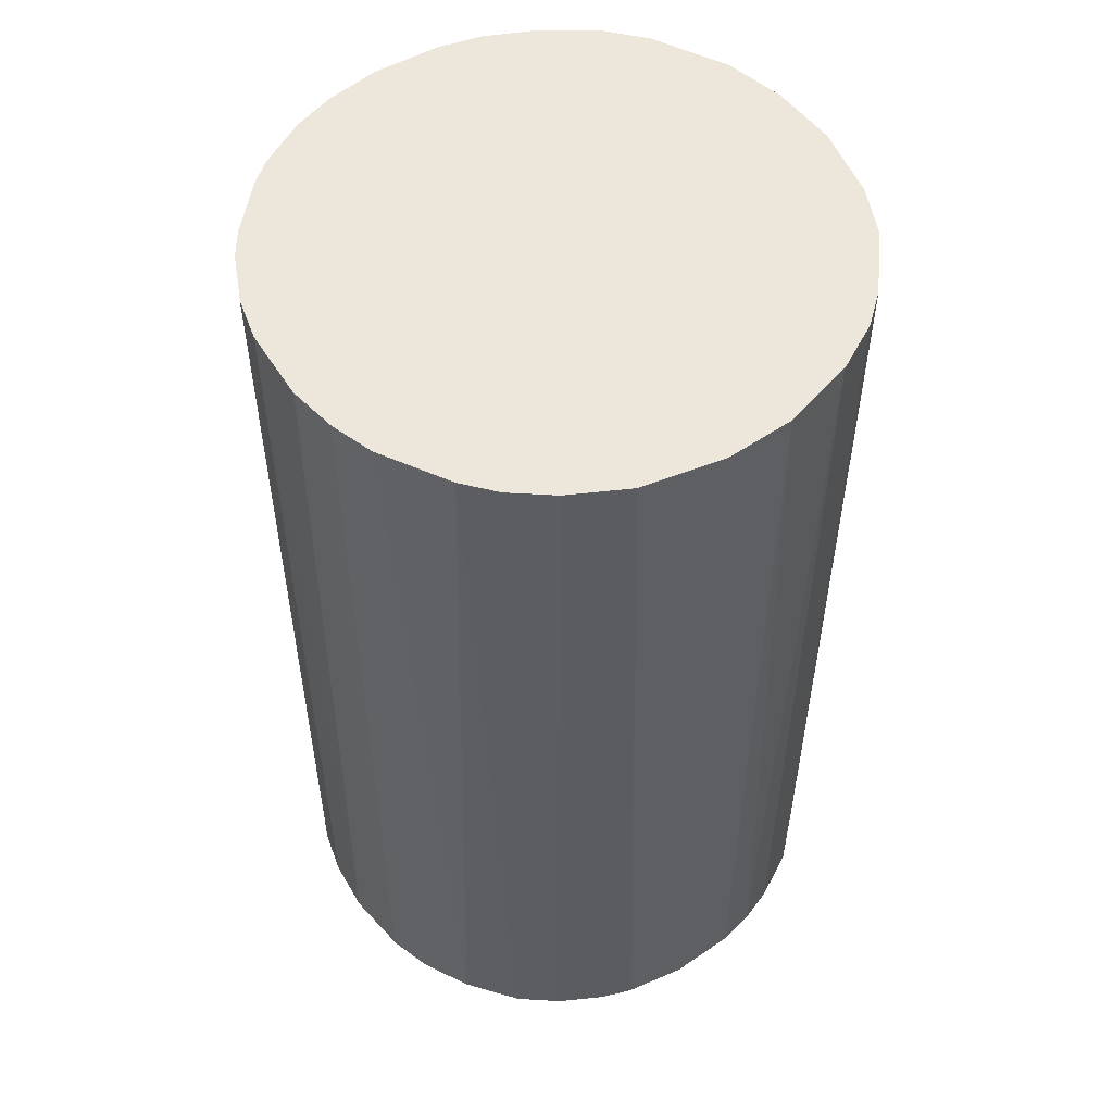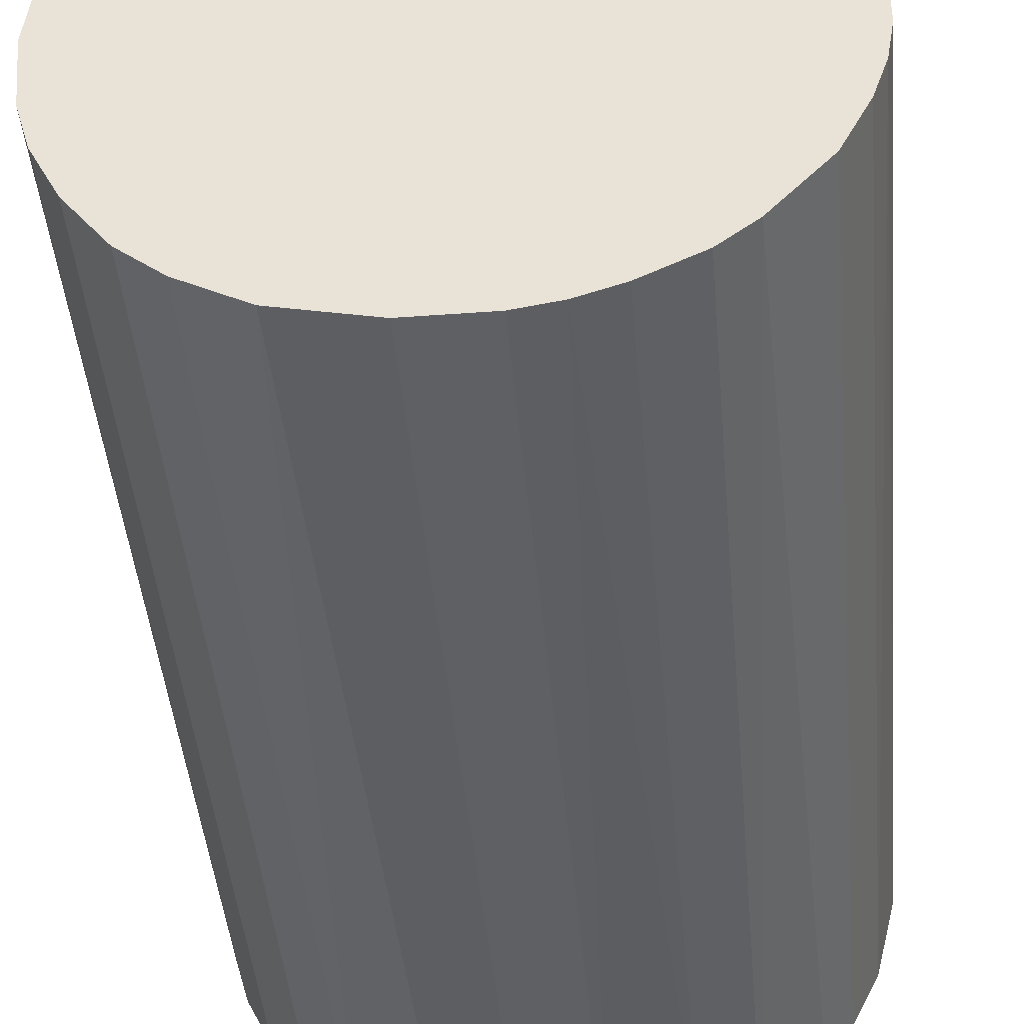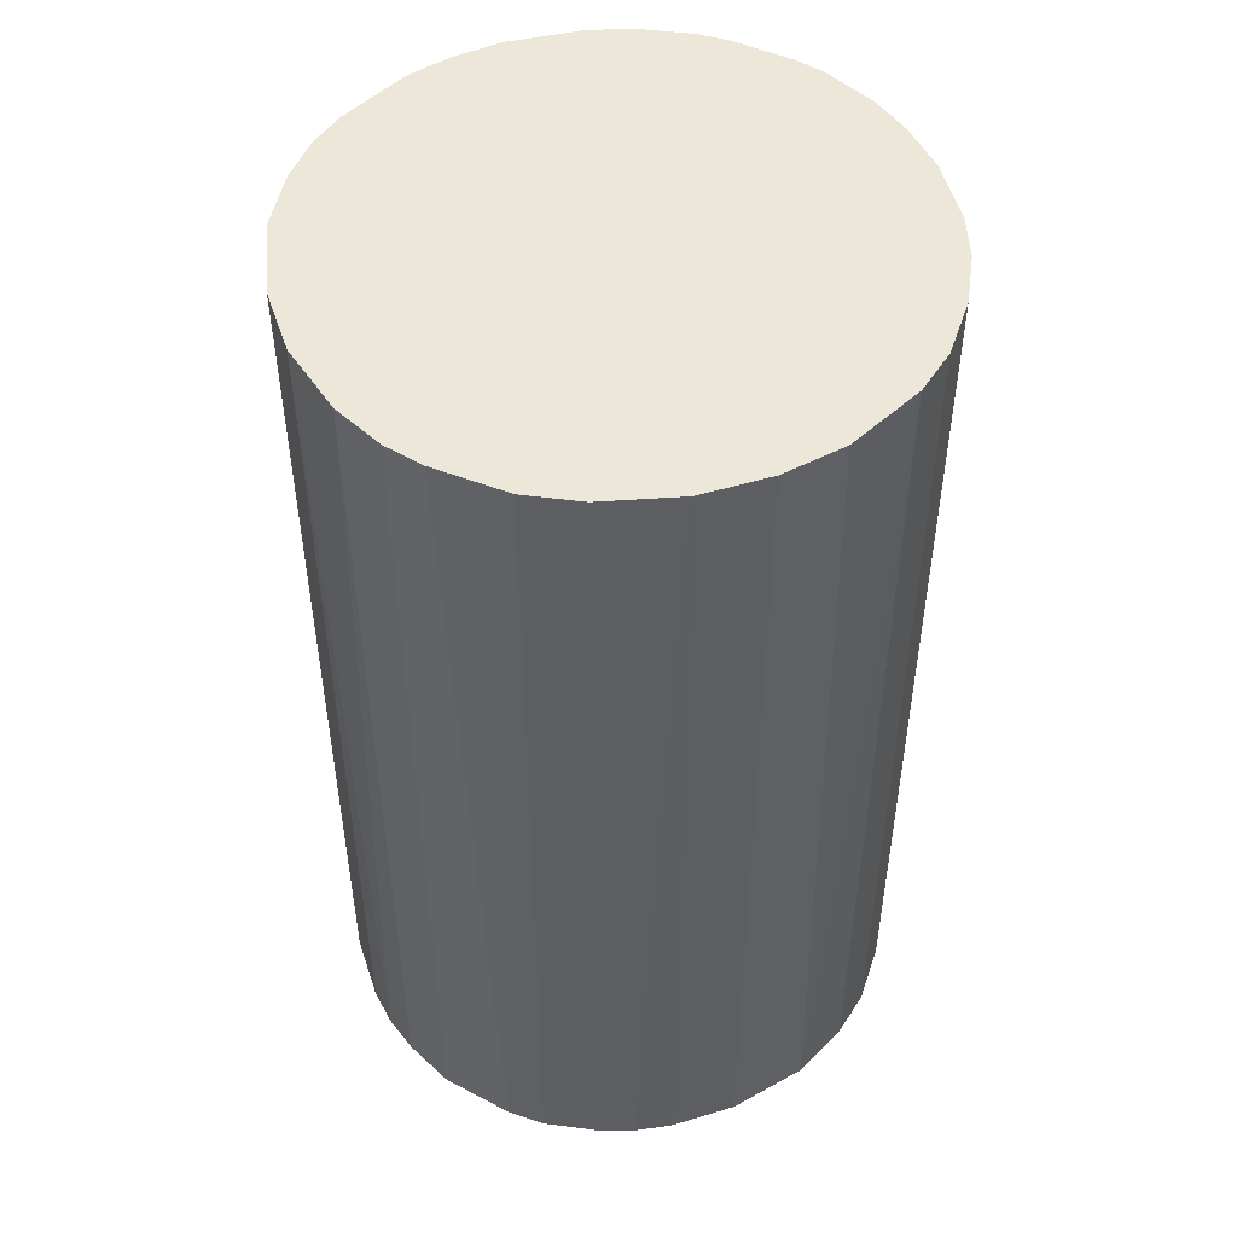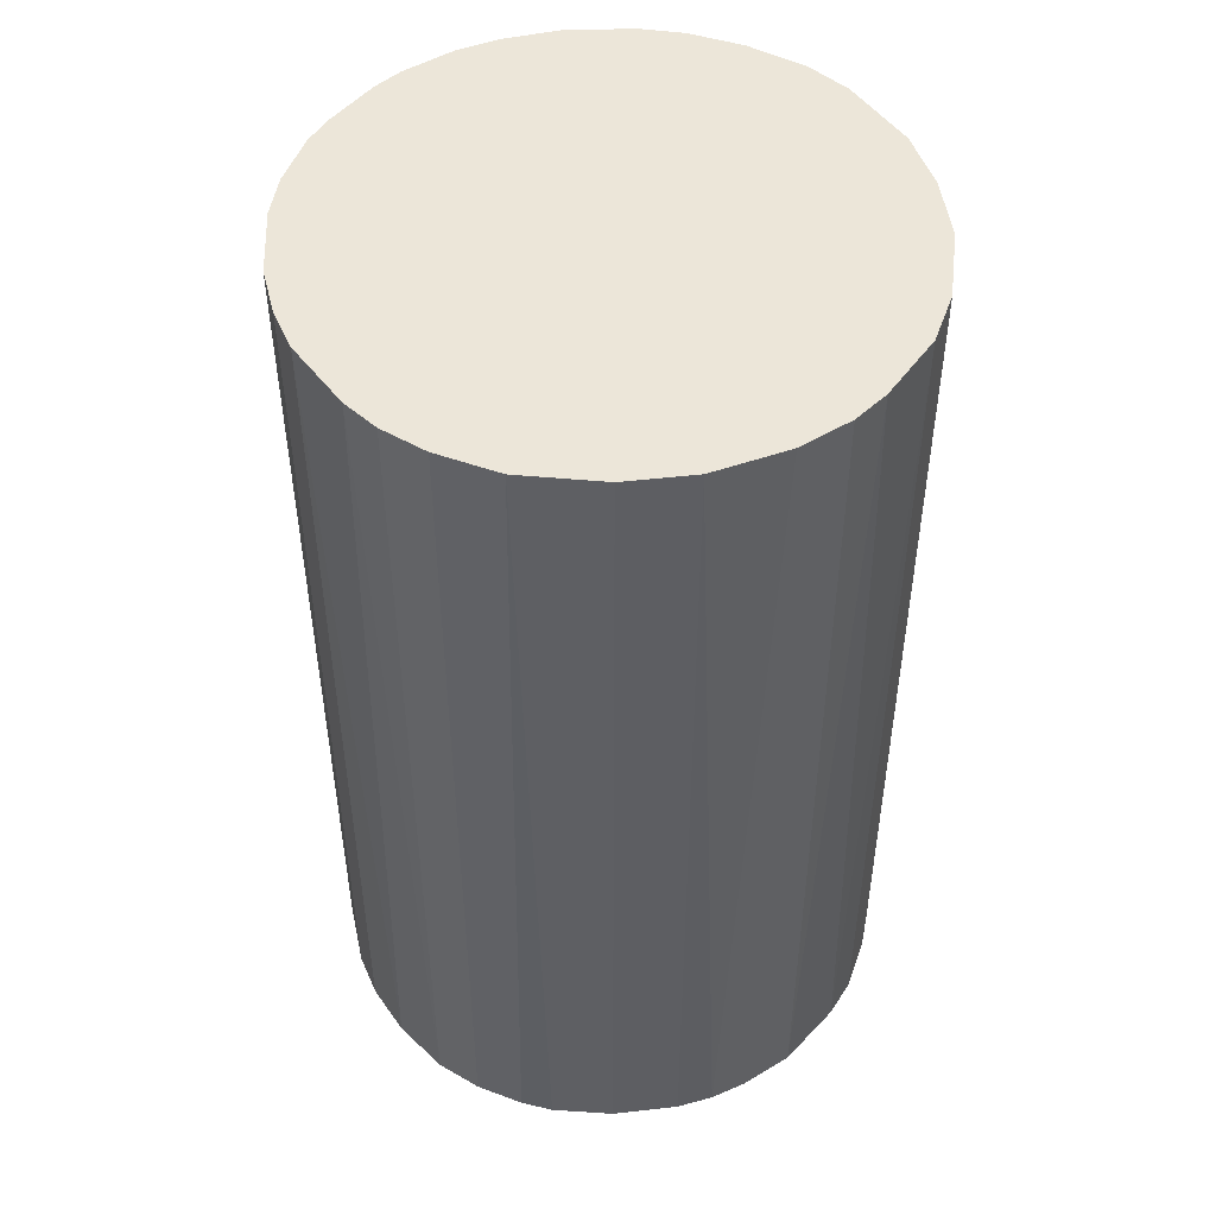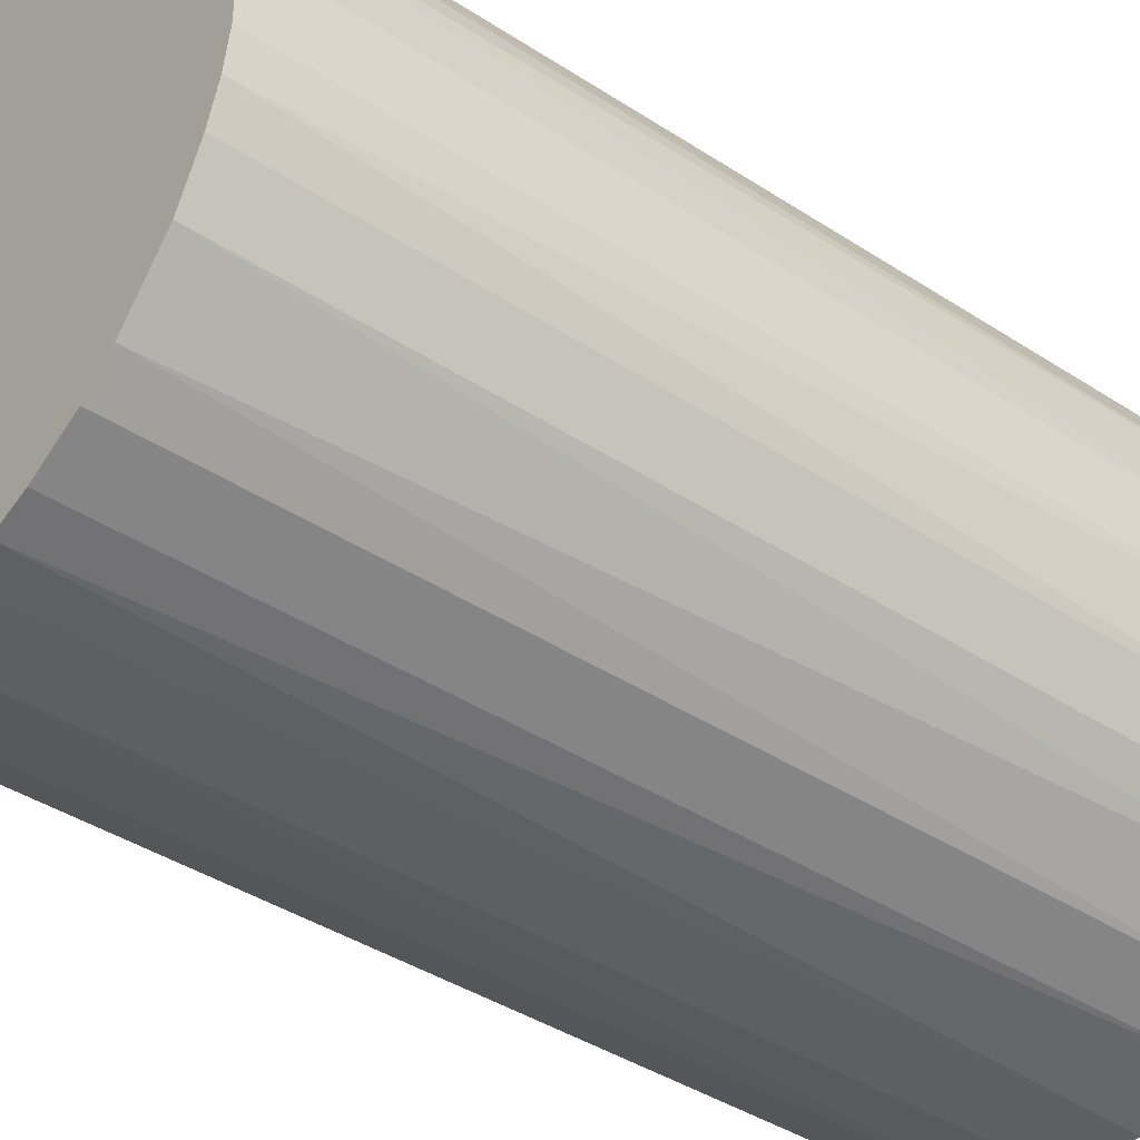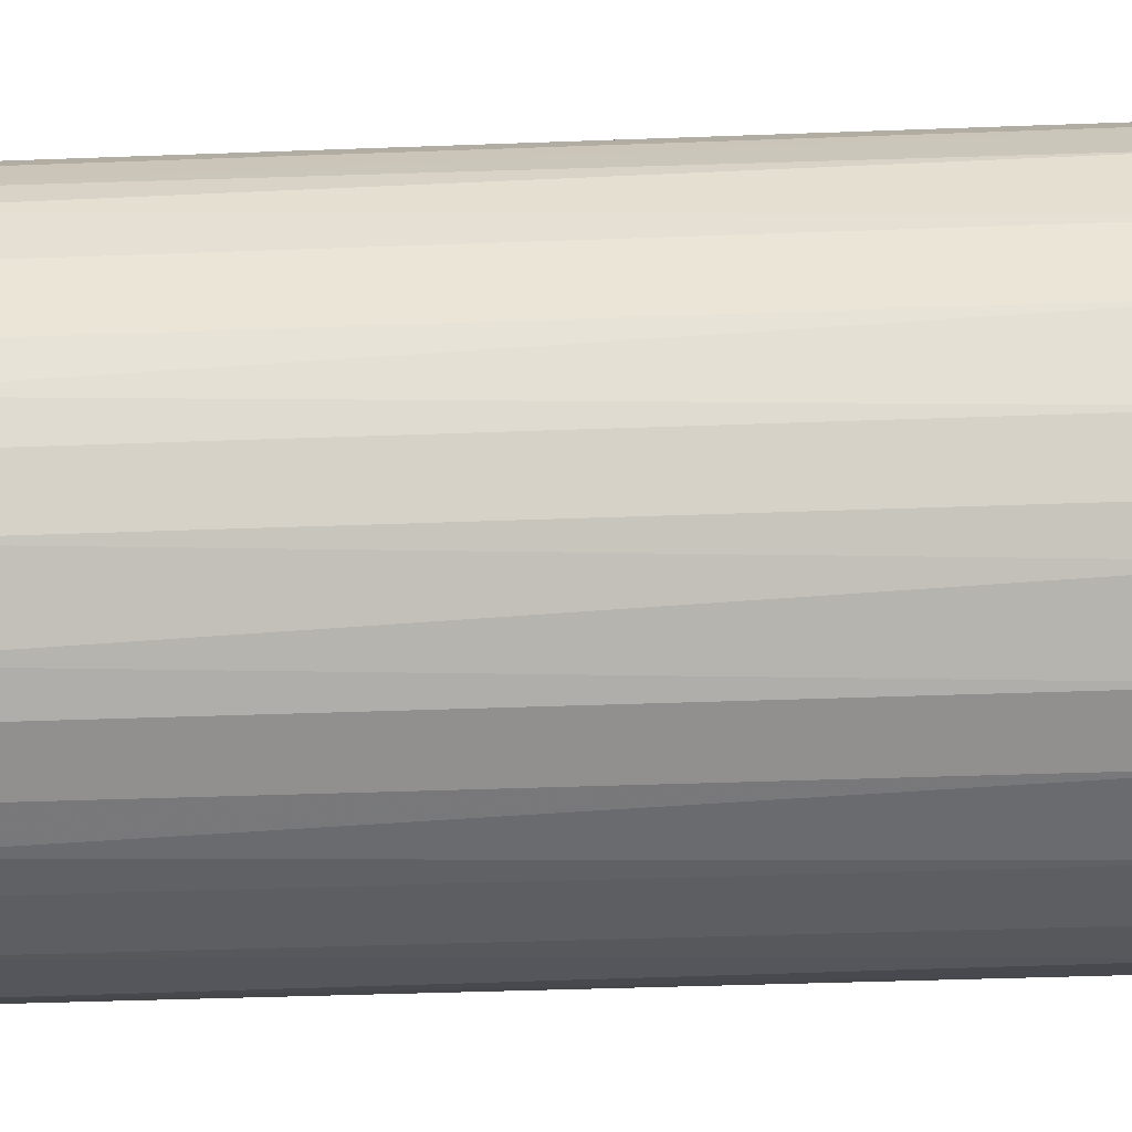
<metadata>
{"format":"obj","ext":"obj","renderer":"f3d","projection":"perspective","resolution":1024,"background":"white","views":[{"elev":53.3,"azim":-126.1,"up":"+Z"},{"elev":-43.5,"azim":-175.0,"up":"+Y"},{"elev":49.6,"azim":-18.4,"up":"+Z"},{"elev":48.8,"azim":-97.2,"up":"+Z"},{"elev":-40.6,"azim":-128.6,"up":"+Y"},{"elev":-39.3,"azim":-87.3,"up":"+Y"}]}
</metadata>
<code>
o convex_0
v -0.02554 -0.003232 -0.04238
v 0.02576 0.000664 0.04238
v 0.02519 0.005681 0.04238
v 0.02576 0.000664 -0.04238
v -0.003237 -0.02554 0.04238
v -0.009368 0.02408 0.04238
v 0.005681 0.02519 -0.04238
v 0.01014 -0.02387 -0.04238
v -0.02554 -0.003232 0.04238
v -0.01829 0.0185 -0.04238
v -0.01439 -0.02164 -0.04238
v 0.01851 -0.01829 0.04238
v 0.01628 0.02017 0.04238
v 0.02185 0.01404 -0.04238
v -0.02387 0.01014 0.04238
v -0.01941 -0.01717 0.04238
v 0.02185 -0.01383 -0.04238
v 0.005681 0.02519 0.04238
v -0.005467 0.02519 -0.04238
v -0.003237 -0.02554 -0.04238
v -0.02164 -0.01438 -0.04238
v 0.008468 -0.02442 0.04238
v -0.02442 0.008468 -0.04238
v 0.02408 -0.009368 0.04238
v 0.01405 0.02185 -0.04238
v -0.01829 0.0185 0.04238
v -0.009926 -0.02387 0.04238
v 0.02185 0.01404 0.04238
v -0.02387 -0.009926 0.04238
v -0.001008 0.02576 0.04238
v 0.01516 -0.02108 -0.04238
v 0.02519 -0.005467 -0.04238
v -0.01383 0.02185 -0.04238
v 0.002894 -0.02554 -0.04238
v -0.02554 0.002889 0.04238
v 0.02408 0.009582 -0.04238
v -0.02108 0.01516 -0.04238
v 0.009582 0.02408 0.04238
v 0.01516 -0.02108 0.04238
v -0.01439 -0.02164 0.04238
v -0.02498 -0.006581 -0.04238
v -0.006581 -0.02498 -0.04238
v 0.000664 0.02576 -0.04238
v 0.002894 -0.02554 0.04238
v -0.02554 0.002889 -0.04238
v 0.02018 0.01627 -0.04238
v 0.01851 -0.01829 -0.04238
v -0.01718 -0.01941 -0.04238
v -0.0155 0.02073 0.04238
v 0.02185 -0.01383 0.04238
v -0.02108 0.01516 0.04238
v 0.02519 -0.005467 0.04238
v 0.02408 0.009582 0.04238
v -0.009368 0.02408 -0.04238
v -0.02164 -0.01438 0.04238
v 0.009582 0.02408 -0.04238
v 0.02408 -0.009368 -0.04238
v 0.02519 0.005681 -0.04238
v -0.005467 0.02519 0.04238
v 0.01405 0.02185 0.04238
v -0.02387 -0.009926 -0.04238
v -0.009926 -0.02387 -0.04238
v -0.02331 0.01125 -0.04238
v 0.02018 0.01627 0.04238
f 28 46 64
f 3 2 4
f 2 3 5
f 5 3 6
f 4 1 7
f 1 4 8
f 5 6 9
f 7 1 10
f 1 8 11
f 2 5 12
f 6 3 13
f 4 7 14
f 9 6 15
f 5 9 16
f 8 4 17
f 6 13 18
f 7 10 19
f 11 8 20
f 1 11 21
f 12 5 22
f 10 1 23
f 2 12 24
f 14 7 25
f 15 6 26
f 5 16 27
f 13 3 28
f 16 9 29
f 6 18 30
f 8 17 31
f 4 2 32
f 17 4 32
f 19 10 33
f 5 20 34
f 20 8 34
f 8 22 34
f 1 9 35
f 9 15 35
f 15 23 35
f 4 14 36
f 14 28 36
f 10 23 37
f 26 10 37
f 7 18 38
f 18 13 38
f 12 22 39
f 22 8 39
f 8 31 39
f 31 12 39
f 27 16 40
f 11 27 40
f 9 1 41
f 1 21 41
f 29 9 41
f 20 5 42
f 11 20 42
f 5 27 42
f 18 7 43
f 7 19 43
f 30 18 43
f 19 30 43
f 22 5 44
f 5 34 44
f 34 22 44
f 23 1 45
f 1 35 45
f 35 23 45
f 14 25 46
f 25 13 46
f 28 14 46
f 17 12 47
f 31 17 47
f 12 31 47
f 21 11 48
f 16 21 48
f 11 40 48
f 40 16 48
f 26 6 49
f 10 26 49
f 6 33 49
f 33 10 49
f 12 17 50
f 24 12 50
f 17 24 50
f 15 26 51
f 26 37 51
f 2 24 52
f 32 2 52
f 24 32 52
f 28 3 53
f 3 36 53
f 36 28 53
f 6 19 54
f 33 6 54
f 19 33 54
f 21 16 55
f 16 29 55
f 29 21 55
f 25 7 56
f 7 38 56
f 38 25 56
f 24 17 57
f 17 32 57
f 32 24 57
f 3 4 58
f 36 3 58
f 4 36 58
f 19 6 59
f 6 30 59
f 30 19 59
f 13 25 60
f 38 13 60
f 25 38 60
f 21 29 61
f 41 21 61
f 29 41 61
f 27 11 62
f 11 42 62
f 42 27 62
f 23 15 63
f 37 23 63
f 15 51 63
f 51 37 63
f 13 28 64
f 46 13 64

</code>
